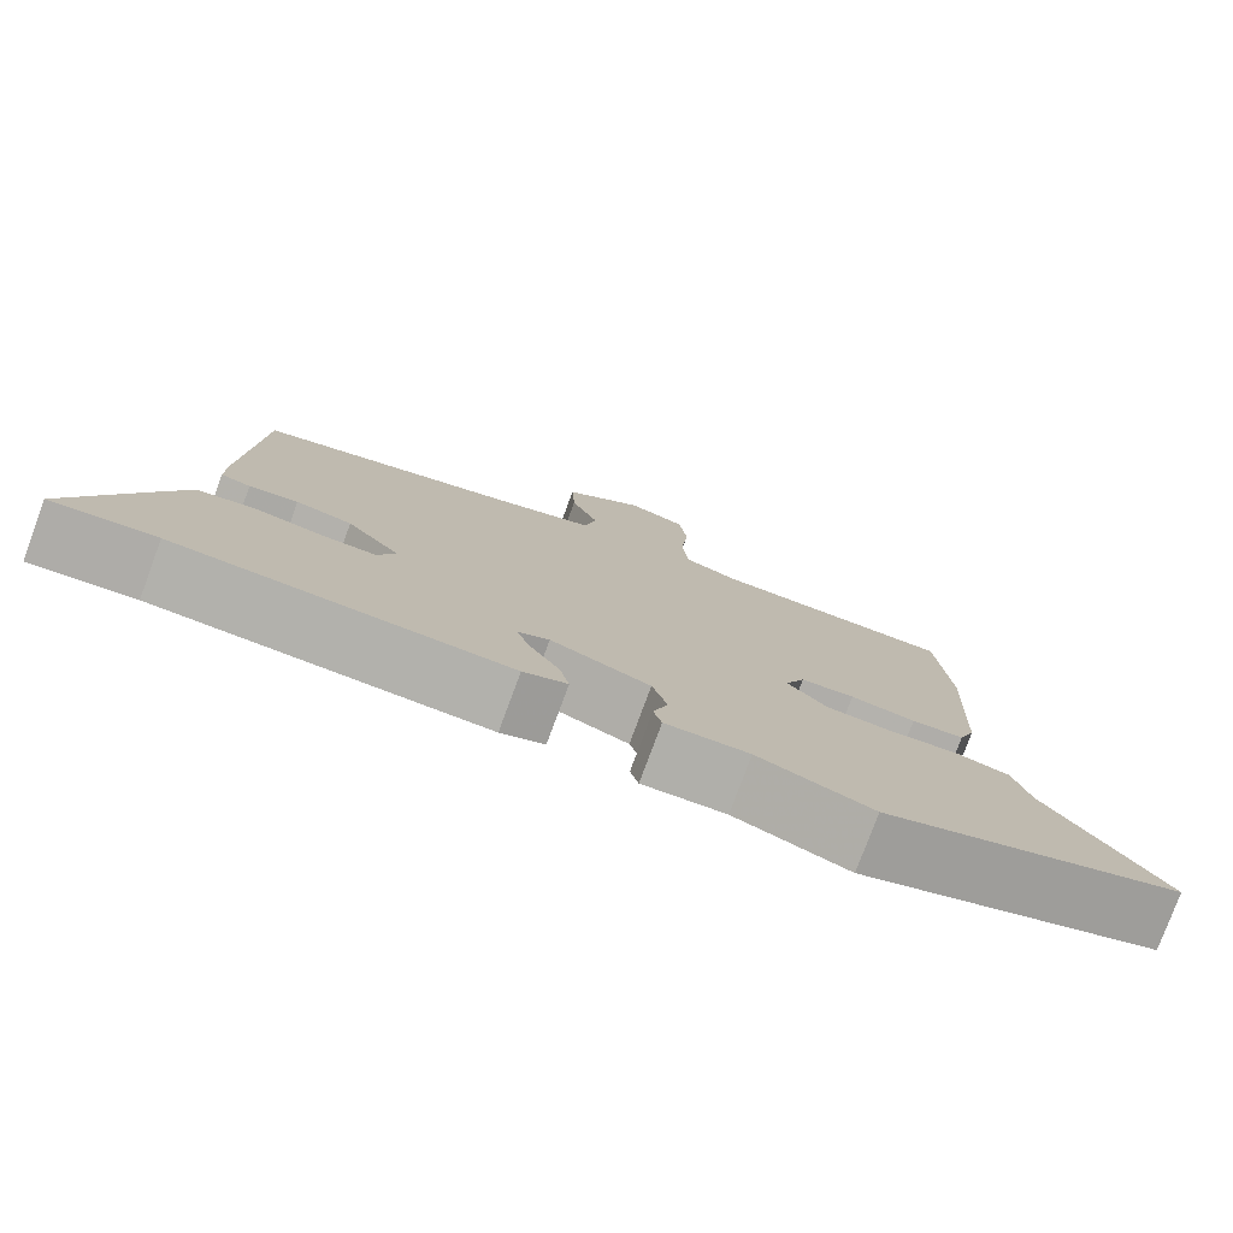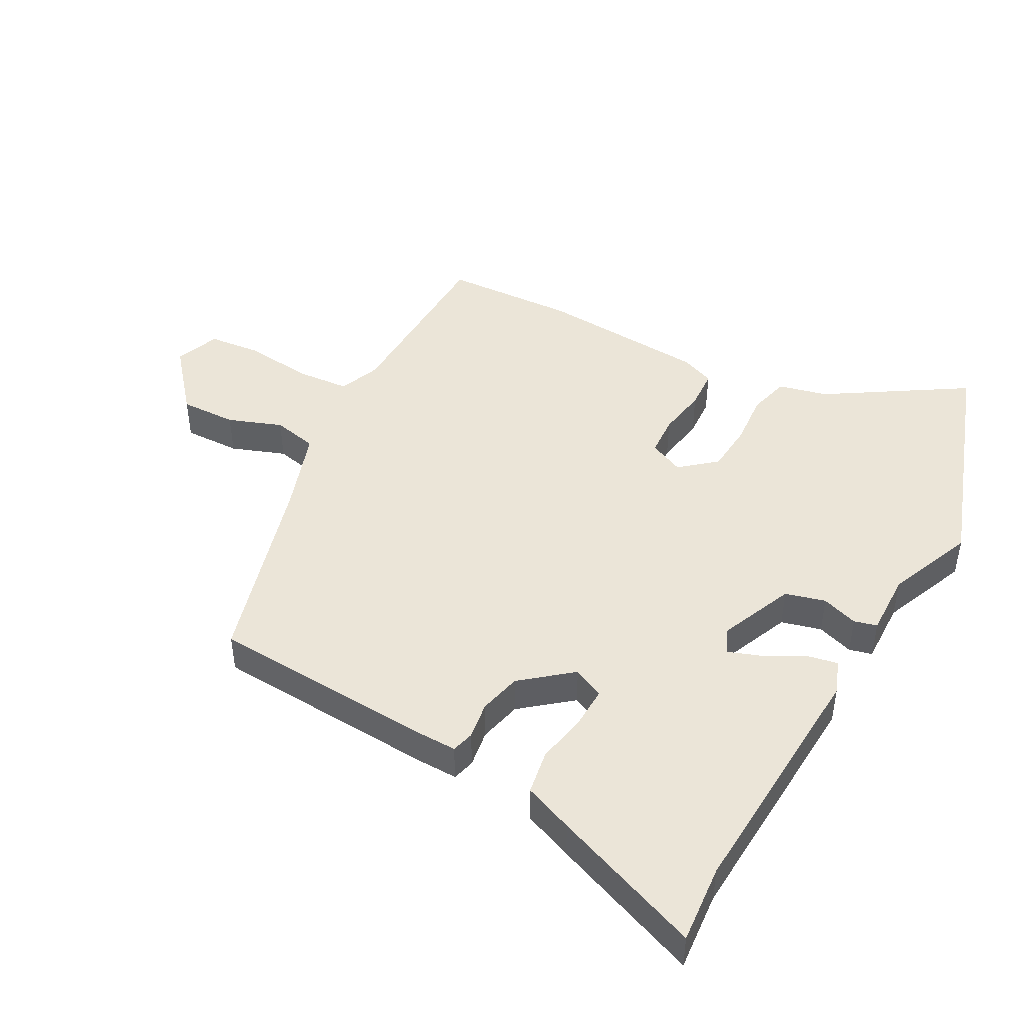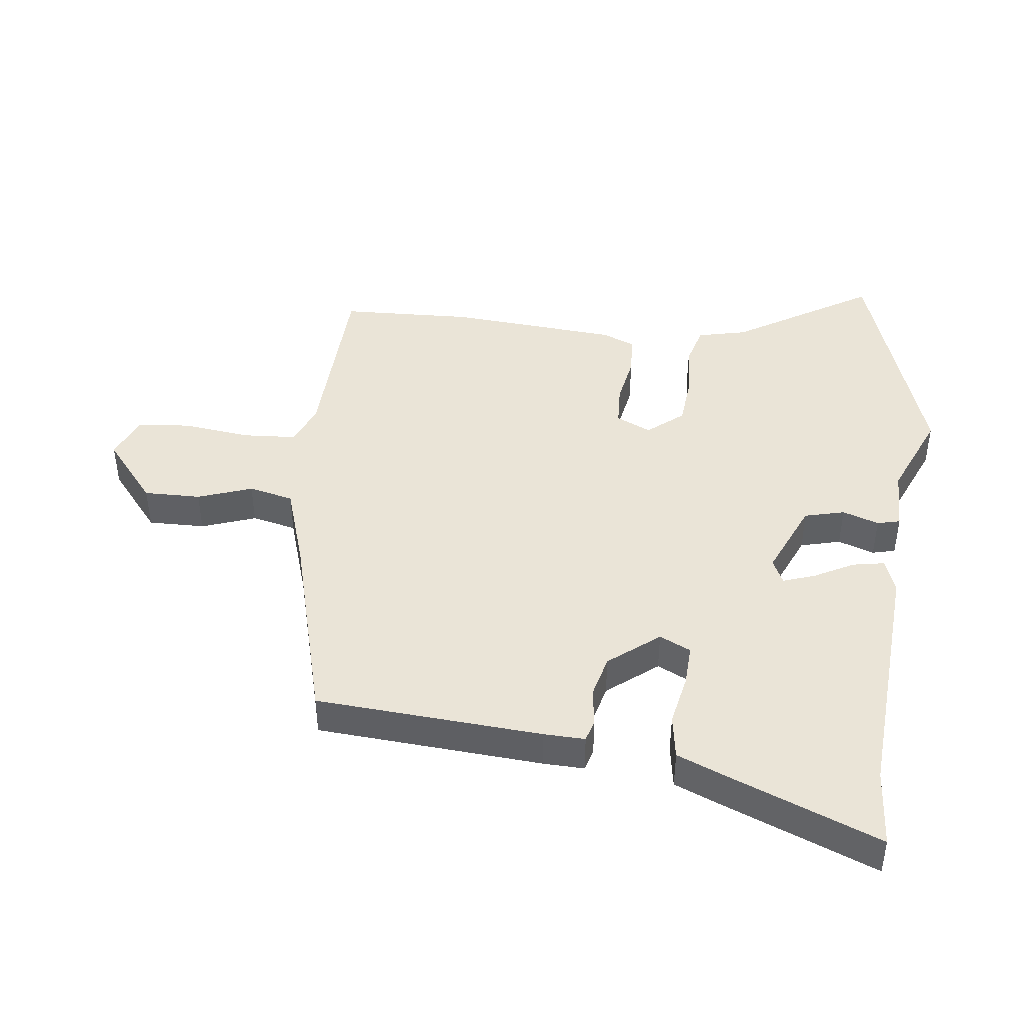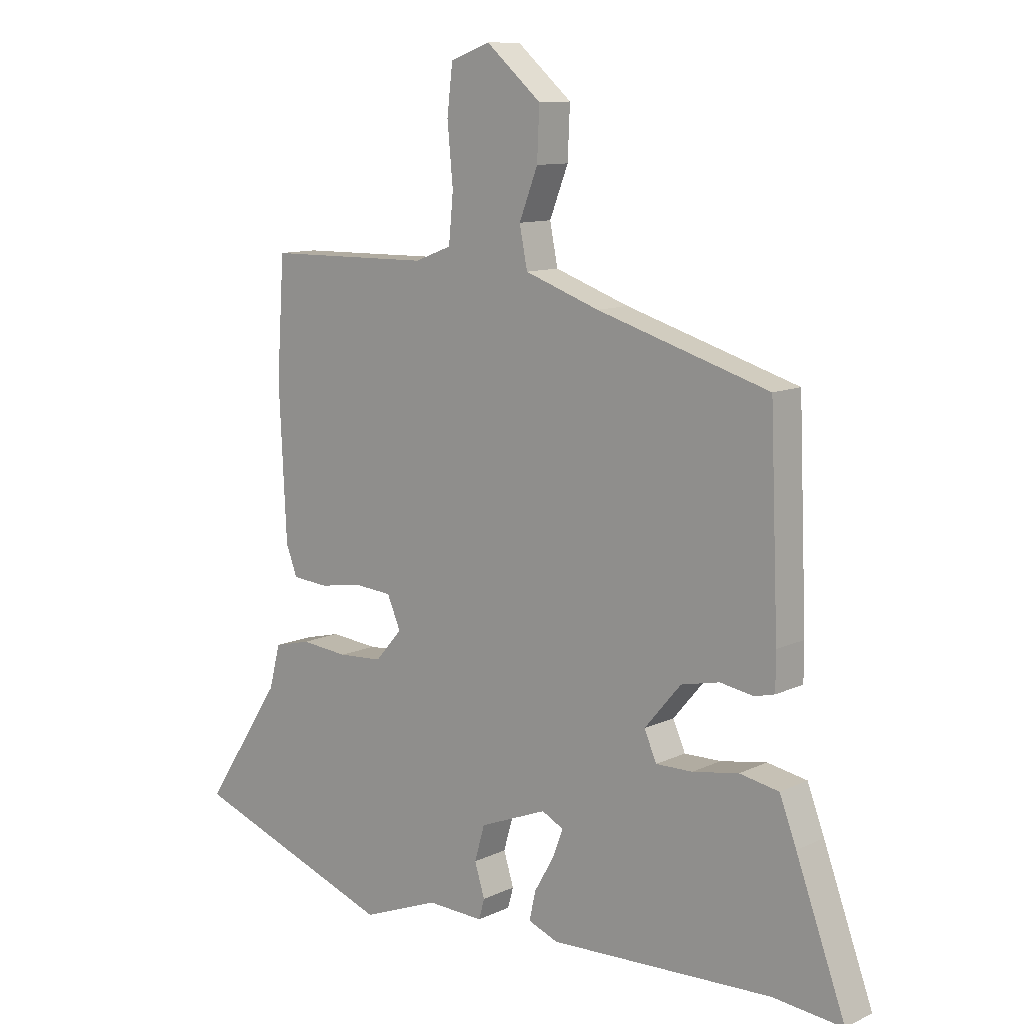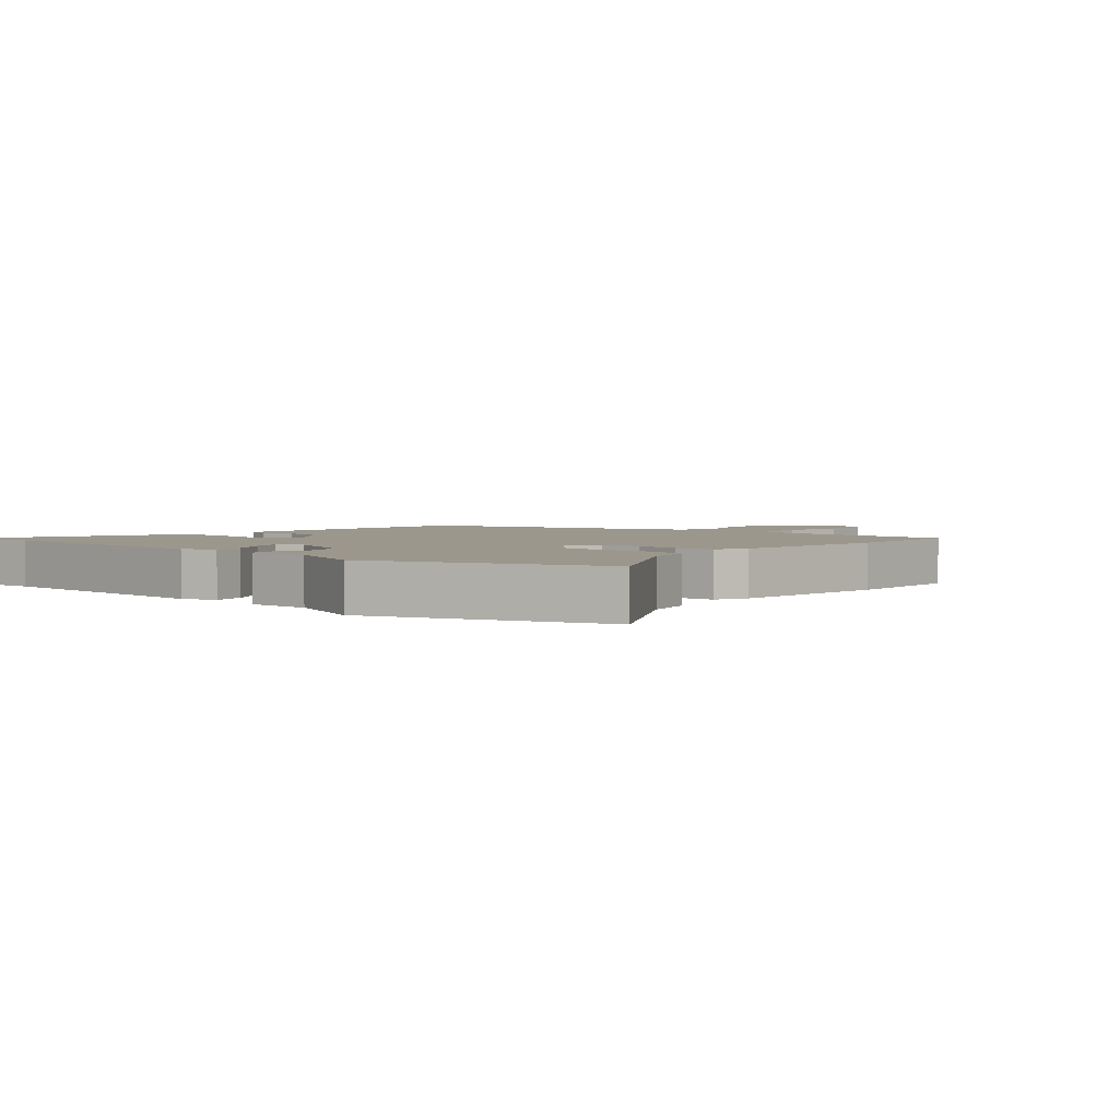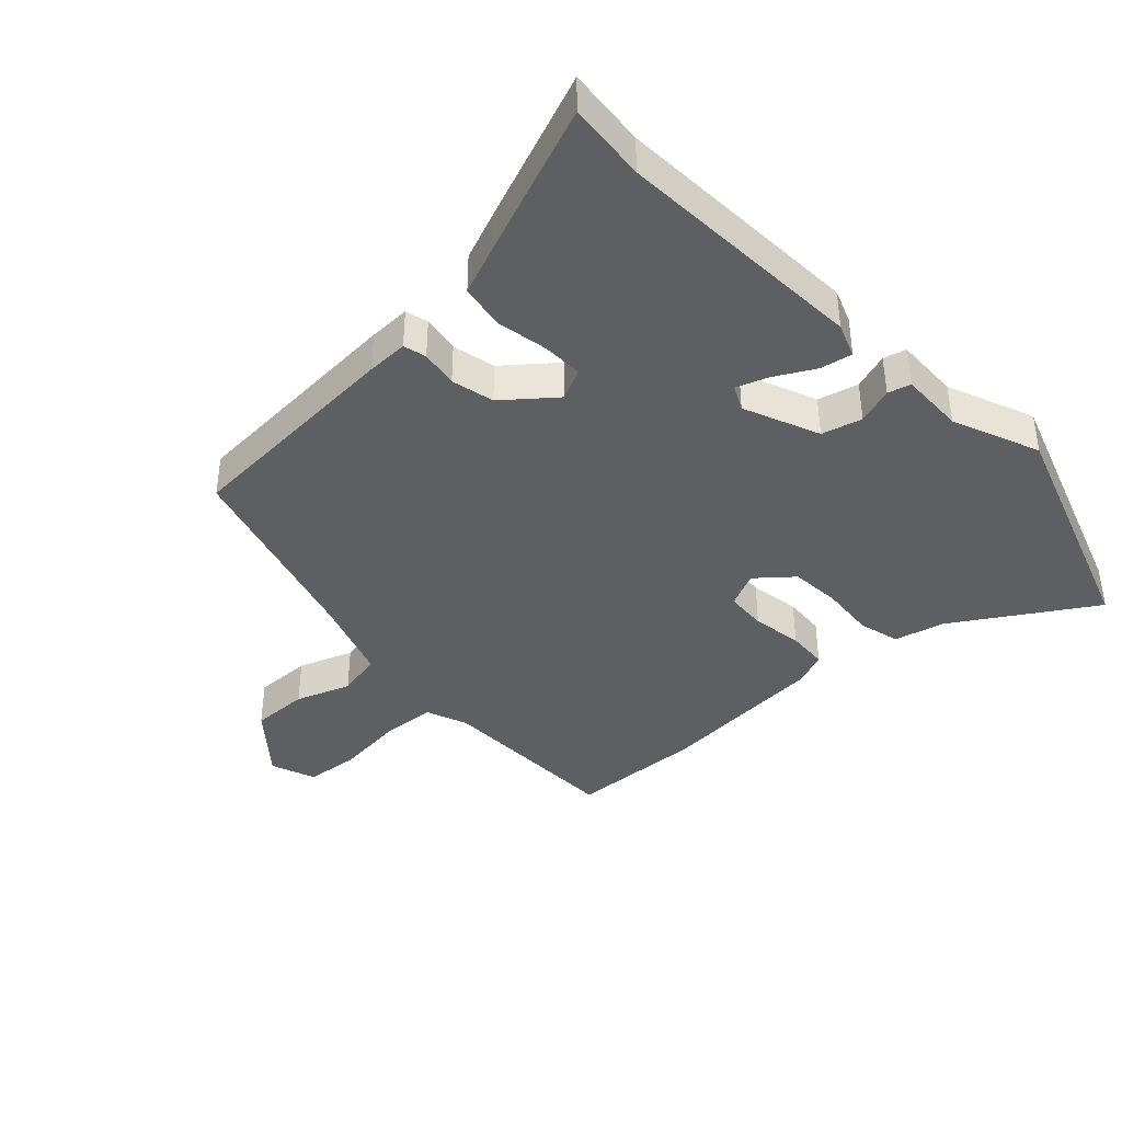
<metadata>
{"format":"obj","ext":"obj","renderer":"f3d","projection":"perspective","resolution":1024,"background":"white","views":[{"elev":-78.5,"azim":159.7,"up":"+Z"},{"elev":45.6,"azim":119.6,"up":"+Y"},{"elev":43.8,"azim":98.5,"up":"+Y"},{"elev":10.8,"azim":40.6,"up":"+Z"},{"elev":2.9,"azim":-137.3,"up":"+Y"},{"elev":-40.5,"azim":134.0,"up":"+Y"}]}
</metadata>
<code>
v -0.513 0.07 0.302
v -0.499 0.07 0.51
v -0.204 0.07 0.514
v -0.138 0.07 0.539
v -0.13 0.07 0.624
v -0.14 0.07 0.73
v -0.13 0.07 0.815
v -0.059 0.07 0.841
v 0.039 0.07 0.756
v 0.035 0.07 0.666
v 0.002 0.07 0.581
v 0.016 0.07 0.51
v 0.149 0.07 0.463
v 0.455 0.07 0.371
v 0.47 0.07 0.013
v 0.47 0.07 -0.052
v 0.434 0.07 -0.061
v 0.375 0.07 -0.051
v 0.307 0.07 -0.066
v 0.242 0.07 -0.143
v 0.264 0.07 -0.193
v 0.329 0.07 -0.192
v 0.411 0.07 -0.178
v 0.481 0.07 -0.191
v 0.511 0.07 -0.27
v 0.599 0.07 -0.51
v 0.474 0.07 -0.497
v 0.076 0.07 -0.513
v 0.023 0.07 -0.492
v 0.034 0.07 -0.441
v 0.069 0.07 -0.38
v 0.088 0.07 -0.33
v 0.049 0.07 -0.31
v -0.071 0.07 -0.358
v -0.089 0.07 -0.421
v -0.071 0.07 -0.479
v -0.081 0.07 -0.515
v -0.182 0.07 -0.511
v -0.32 0.07 -0.565
v -0.685 0.07 -0.433
v -0.545 0.07 -0.219
v -0.525 0.07 -0.142
v -0.46 0.07 -0.126
v -0.375 0.07 -0.134
v -0.296 0.07 -0.129
v -0.248 0.07 -0.074
v -0.272 0.07 -0.018
v -0.337 0.07 -0.013
v -0.416 0.07 -0.025
v -0.48 0.07 -0.02
v -0.5 0.07 0.033
v -0.513 0 0.302
v -0.499 0 0.51
v -0.204 0 0.514
v -0.138 0 0.539
v -0.13 0 0.624
v -0.14 0 0.73
v -0.13 0 0.815
v -0.059 0 0.841
v 0.039 0 0.756
v 0.035 0 0.666
v 0.002 0 0.581
v 0.016 0 0.51
v 0.149 0 0.463
v 0.455 0 0.371
v 0.47 0 0.013
v 0.47 0 -0.052
v 0.434 0 -0.061
v 0.375 0 -0.051
v 0.307 0 -0.066
v 0.242 0 -0.143
v 0.264 0 -0.193
v 0.329 0 -0.192
v 0.411 0 -0.178
v 0.481 0 -0.191
v 0.511 0 -0.27
v 0.599 0 -0.51
v 0.474 0 -0.497
v 0.076 0 -0.513
v 0.023 0 -0.492
v 0.034 0 -0.441
v 0.069 0 -0.38
v 0.088 0 -0.33
v 0.049 0 -0.31
v -0.071 0 -0.358
v -0.089 0 -0.421
v -0.071 0 -0.479
v -0.081 0 -0.515
v -0.182 0 -0.511
v -0.32 0 -0.565
v -0.685 0 -0.433
v -0.545 0 -0.219
v -0.525 0 -0.142
v -0.46 0 -0.126
v -0.375 0 -0.134
v -0.296 0 -0.129
v -0.248 0 -0.074
v -0.272 0 -0.018
v -0.337 0 -0.013
v -0.416 0 -0.025
v -0.48 0 -0.02
v -0.5 0 0.033
f 48 49 50 51
f 47 48 51 1
f 41 42 43 44
f 41 44 45
f 38 39 40 41
f 38 41 45
f 35 36 37 38
f 34 35 38 45
f 33 34 45 46
f 28 29 30 31
f 27 28 31 32
f 22 23 24 25
f 21 22 25 26
f 15 16 17 18
f 13 14 15 18
f 12 13 18 19
f 8 9 10 11
f 8 11 12
f 5 6 7 8
f 4 5 8 12
f 3 4 12 19
f 47 1 2 3
f 21 26 27 32
f 20 21 32 33
f 20 33 46 47
f 3 19 20 47
f 102 101 100 99
f 52 102 99 98
f 95 94 93 92
f 96 95 92
f 92 91 90 89
f 96 92 89
f 89 88 87 86
f 96 89 86 85
f 97 96 85 84
f 82 81 80 79
f 83 82 79 78
f 76 75 74 73
f 77 76 73 72
f 69 68 67 66
f 69 66 65 64
f 70 69 64 63
f 62 61 60 59
f 63 62 59
f 59 58 57 56
f 63 59 56 55
f 70 63 55 54
f 54 53 52 98
f 83 78 77 72
f 84 83 72 71
f 98 97 84 71
f 98 71 70 54
f 1 52 53 2
f 2 53 54 3
f 3 54 55 4
f 4 55 56 5
f 5 56 57 6
f 6 57 58 7
f 7 58 59 8
f 8 59 60 9
f 9 60 61 10
f 10 61 62 11
f 11 62 63 12
f 12 63 64 13
f 13 64 65 14
f 14 65 66 15
f 15 66 67 16
f 16 67 68 17
f 17 68 69 18
f 18 69 70 19
f 19 70 71 20
f 20 71 72 21
f 21 72 73 22
f 22 73 74 23
f 23 74 75 24
f 24 75 76 25
f 25 76 77 26
f 26 77 78 27
f 27 78 79 28
f 28 79 80 29
f 29 80 81 30
f 30 81 82 31
f 31 82 83 32
f 32 83 84 33
f 33 84 85 34
f 34 85 86 35
f 35 86 87 36
f 36 87 88 37
f 37 88 89 38
f 38 89 90 39
f 39 90 91 40
f 40 91 92 41
f 41 92 93 42
f 42 93 94 43
f 43 94 95 44
f 44 95 96 45
f 45 96 97 46
f 46 97 98 47
f 47 98 99 48
f 48 99 100 49
f 49 100 101 50
f 50 101 102 51
f 51 102 52 1

</code>
